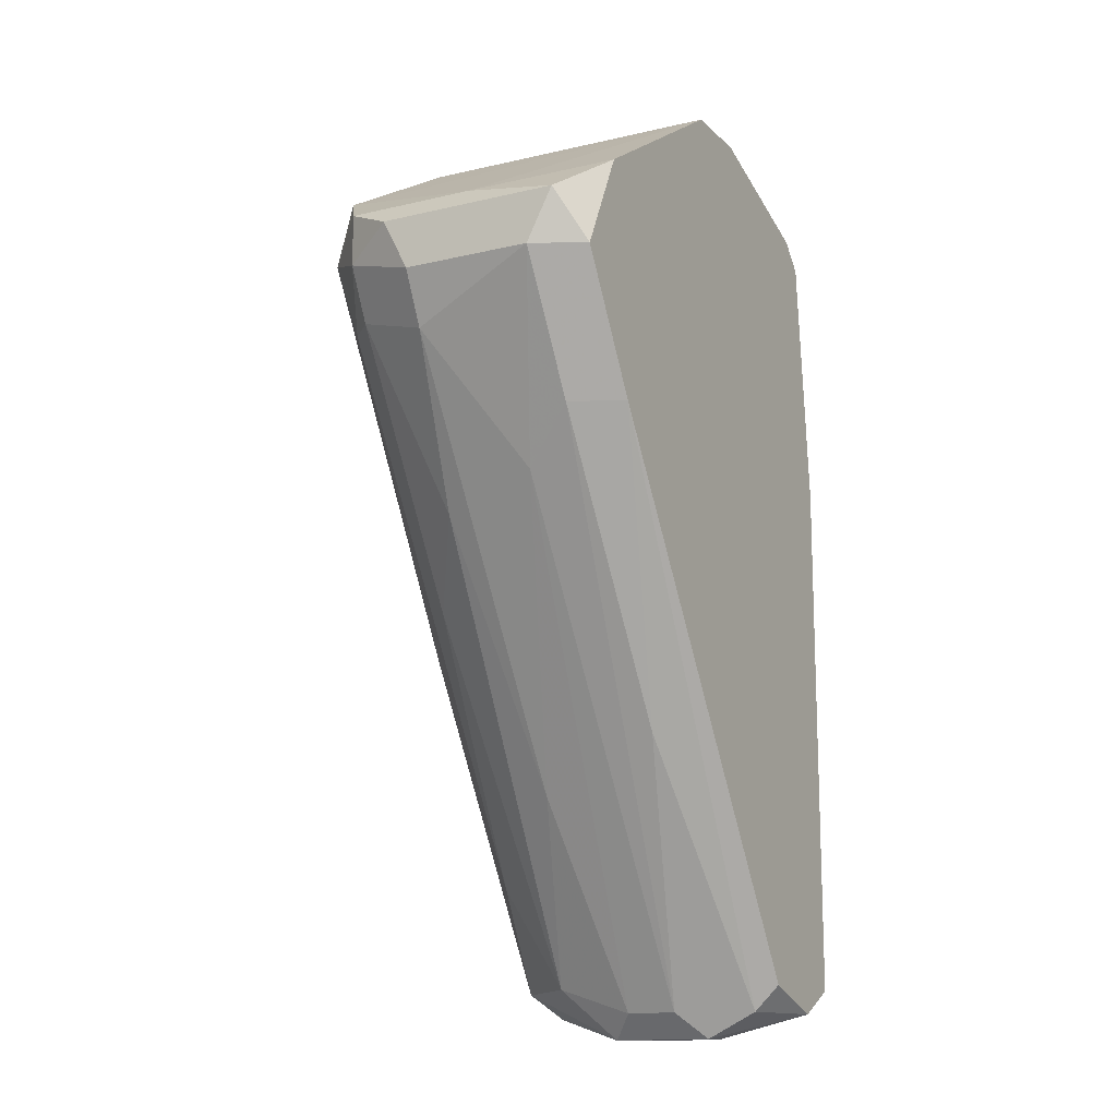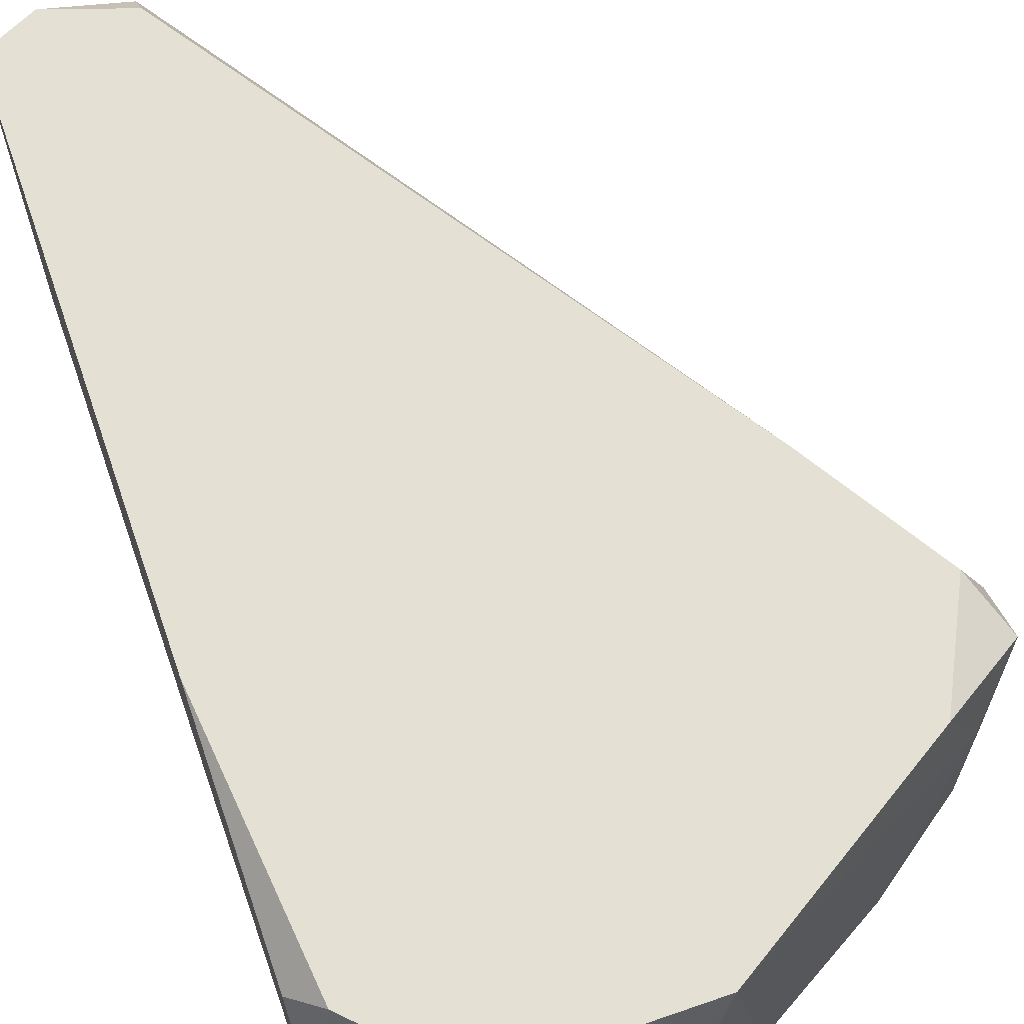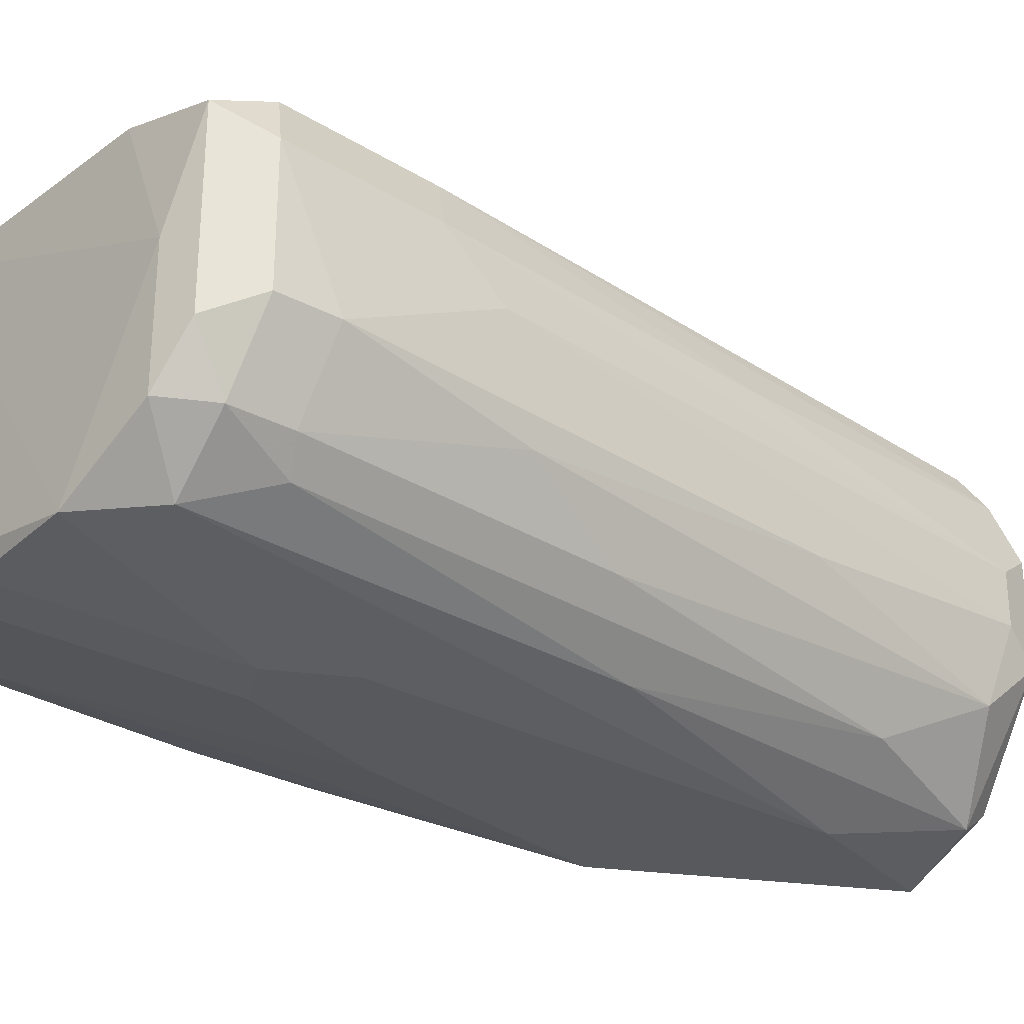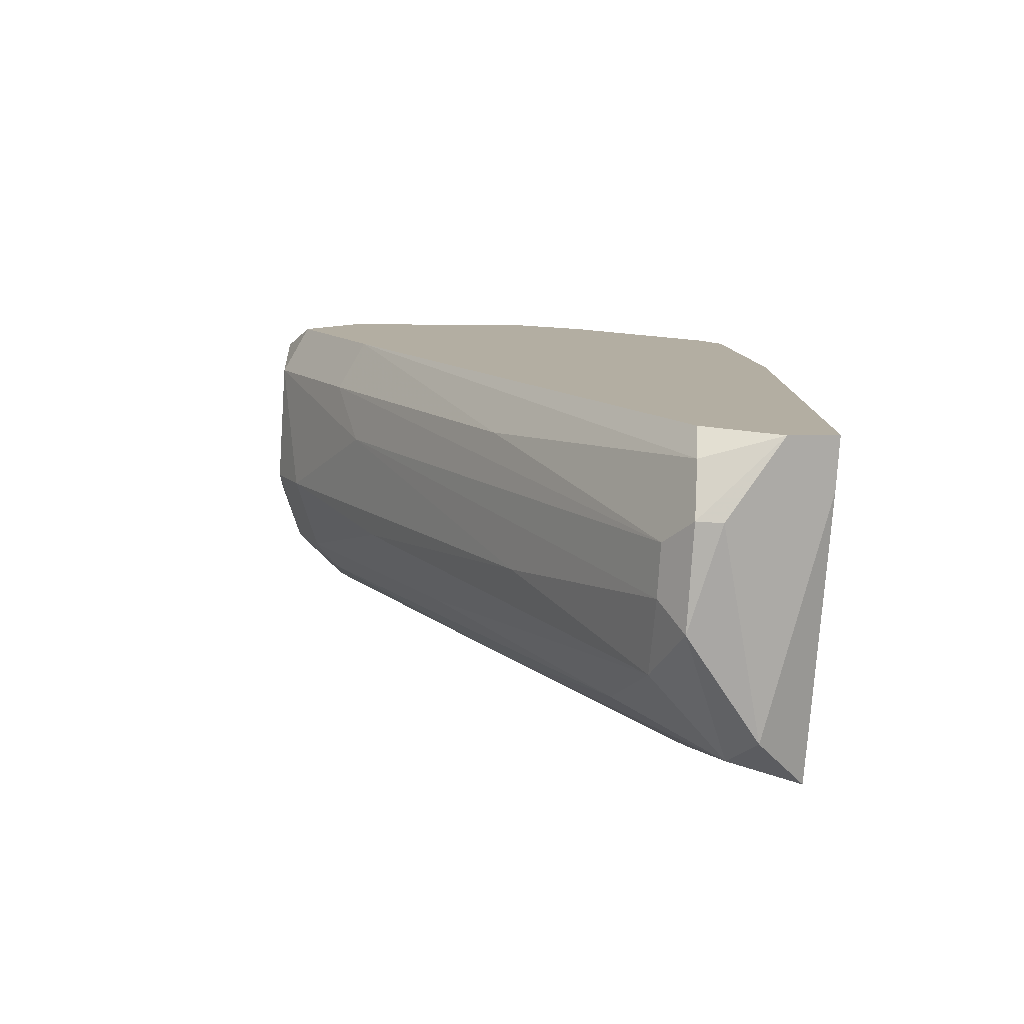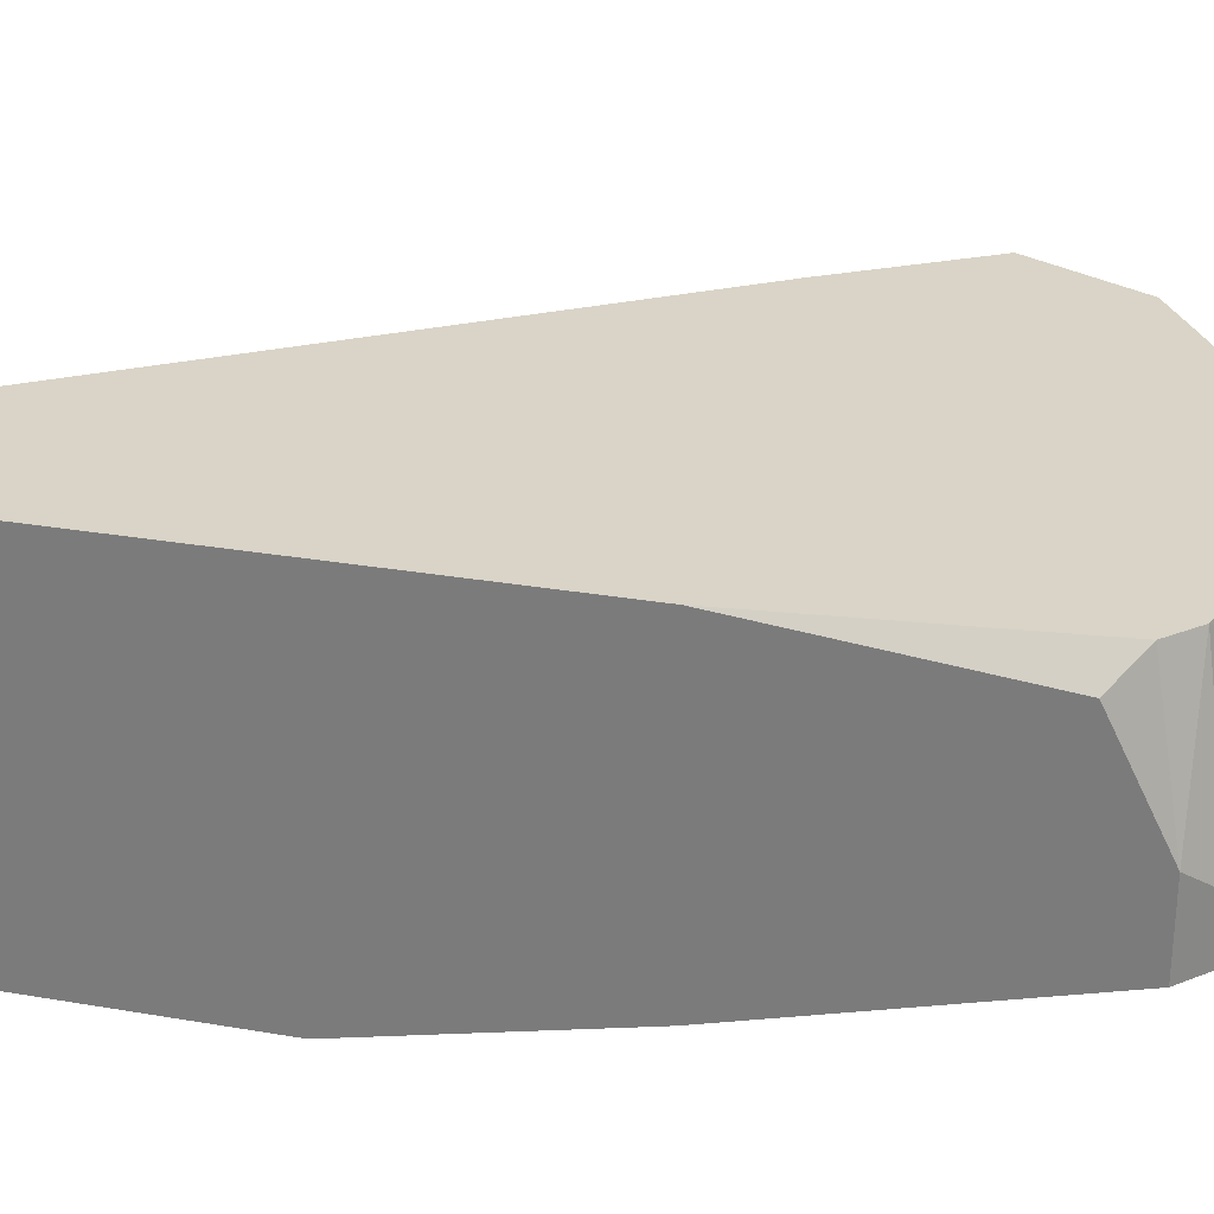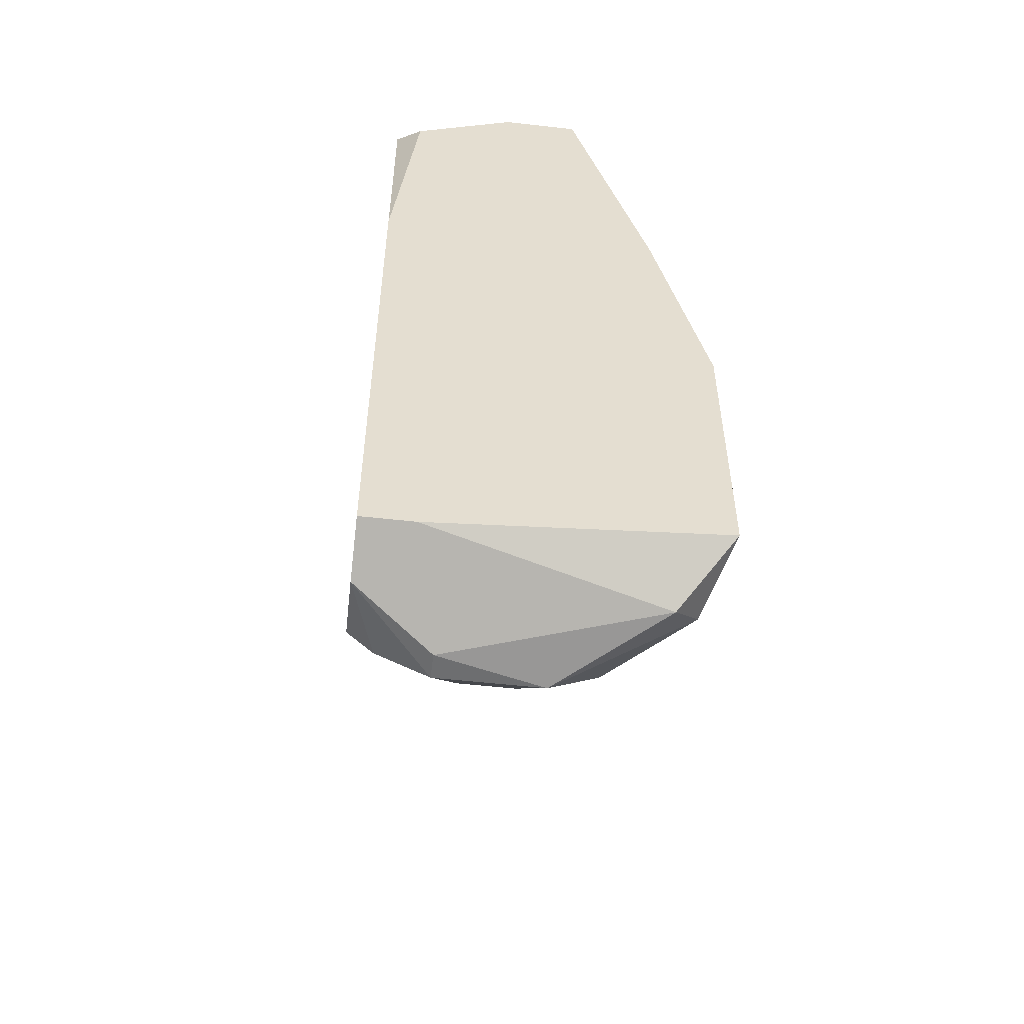
<metadata>
{"format":"obj","ext":"obj","renderer":"f3d","projection":"perspective","resolution":1024,"background":"white","views":[{"elev":-14.4,"azim":117.7,"up":"+Z"},{"elev":65.2,"azim":-19.2,"up":"+Y"},{"elev":-30.2,"azim":79.1,"up":"+Y"},{"elev":-79.5,"azim":176.3,"up":"+Z"},{"elev":28.7,"azim":-75.5,"up":"+Y"},{"elev":-54.3,"azim":-96.8,"up":"+Z"}]}
</metadata>
<code>
v 0.02195 -0.02972 -0.01464
v 0.00585 -0.02387 -0.04098
v 0.00585 -0.03411 0.005851
v 0.00585 -0.03704 -0.01025
v 0.00585 -0.03119 -0.03951
v 0.00585 -0.0268 -0.04098
v -0.001469 -0.01802 0.005851
v -0.001469 -0.02972 0.008778
v -0.001469 -0.0268 0.008778
v 0.007312 -0.03411 -0.03366
v 0.0278 -0.01802 -0.002932
v 0.0278 -0.02826 -0.005858
v 0.0278 -0.03265 0.001462
v 0.0278 -0.03265 -0.001464
v 0.0278 -0.02534 0.001462
v 0.002922 -0.02241 -0.04244
v 0.002922 -0.03704 -0.0322
v 0.004384 -0.02241 -0.04244
v 0.004384 -0.01802 -0.03951
v 0.004384 -0.02826 -0.04244
v 0.004384 -0.01948 -0.04098
v 0.01024 -0.03411 0.01024
v 0.01024 -0.02972 0.01171
v 0.01316 -0.01802 0.01024
v 0.01316 -0.03411 0.01024
v 0.01316 -0.02826 -0.02927
v 0.01316 -0.03558 -0.02049
v 0.02487 -0.01802 0.002925
v 0.02487 -0.03411 -0.004395
v 0.02487 -0.03558 -1e-06
v 0.02487 -0.02095 -0.01025
v 0.02926 -0.02826 -0.002932
v 0.02926 -0.02972 -1e-06
v 0.02926 -0.01948 -1e-06
v 0.02926 -0.02095 -0.002932
v 0.01171 -0.03704 -0.004395
v -6e-06 -0.01802 -0.04098
v -6e-06 -0.01802 0.007315
v -6e-06 -0.03411 -0.04098
v -6e-06 -0.03411 -0.002932
v 0.02633 -0.03265 -0.004395
v 0.008775 -0.01802 0.01024
v 0.008775 -0.02387 0.01171
v 0.008775 -0.02972 0.01171
v 0.01756 -0.03558 0.007315
v 0.01756 -0.03265 -0.01903
v 0.01463 -0.03558 0.007315
v 0.01463 -0.03704 -0.004395
v 0.01463 -0.03704 -0.008784
v 0.01463 -0.02095 -0.02634
v -0.002934 -0.01802 -0.008784
v -0.002934 -0.01802 -0.03951
v -0.002934 -0.03411 -0.008784
v -0.002934 -0.02972 0.007315
v -0.002934 -0.03704 -0.02195
v -0.002934 -0.03704 -0.03805
v -0.002934 -0.02534 0.007315
v -0.002934 -0.01948 0.004388
v -0.002934 -0.02095 -0.03951
v 0.001459 -0.03558 -0.03951
v 0.02341 -0.01802 -0.01025
v 0.02341 -0.02387 -0.01318
v 0.02341 -0.03558 0.004388
v 0.01609 -0.03411 0.008778
f 64 23 25
f 59 55 54
f 19 7 24
f 55 59 56
f 19 24 11
f 7 19 52
f 59 54 52
f 55 56 36
f 52 54 58
f 15 24 63
f 36 56 17
f 24 43 23
f 22 54 3
f 17 56 60
f 5 10 60
f 20 5 60
f 54 22 8
f 34 15 33
f 24 7 38
f 56 59 39
f 60 56 39
f 20 60 39
f 59 52 16
f 39 59 16
f 20 39 16
f 17 30 49
f 36 17 49
f 11 34 35
f 31 11 35
f 34 33 35
f 55 3 40
f 3 54 40
f 2 31 62
f 31 35 62
f 35 12 62
f 12 26 62
f 63 24 64
f 24 23 64
f 15 34 28
f 24 15 28
f 34 11 28
f 11 24 28
f 54 8 9
f 8 43 9
f 43 38 9
f 43 24 42
f 24 38 42
f 38 43 42
f 30 17 27
f 60 10 27
f 17 60 27
f 7 52 51
f 58 7 51
f 52 58 51
f 14 30 29
f 41 14 29
f 30 27 29
f 27 10 29
f 30 14 13
f 15 63 13
f 63 30 13
f 33 15 13
f 14 33 13
f 55 36 4
f 3 55 4
f 3 4 47
f 45 22 47
f 36 45 47
f 22 3 47
f 4 36 47
f 22 23 44
f 23 43 44
f 8 22 44
f 43 8 44
f 52 19 37
f 16 52 37
f 19 21 37
f 12 41 1
f 26 12 1
f 5 26 1
f 19 11 61
f 11 31 61
f 21 19 61
f 33 14 32
f 12 35 32
f 35 33 32
f 14 41 32
f 41 12 32
f 45 36 48
f 63 45 48
f 30 63 48
f 49 30 48
f 36 49 48
f 31 2 50
f 61 31 50
f 21 61 50
f 7 58 57
f 58 54 57
f 38 7 57
f 54 9 57
f 9 38 57
f 20 2 6
f 5 20 6
f 26 5 6
f 2 62 6
f 62 26 6
f 10 5 46
f 29 10 46
f 41 29 46
f 1 41 46
f 5 1 46
f 54 55 53
f 55 40 53
f 40 54 53
f 2 20 18
f 20 16 18
f 16 37 18
f 37 21 18
f 50 2 18
f 21 50 18
f 22 45 25
f 45 63 25
f 23 22 25
f 63 64 25

</code>
